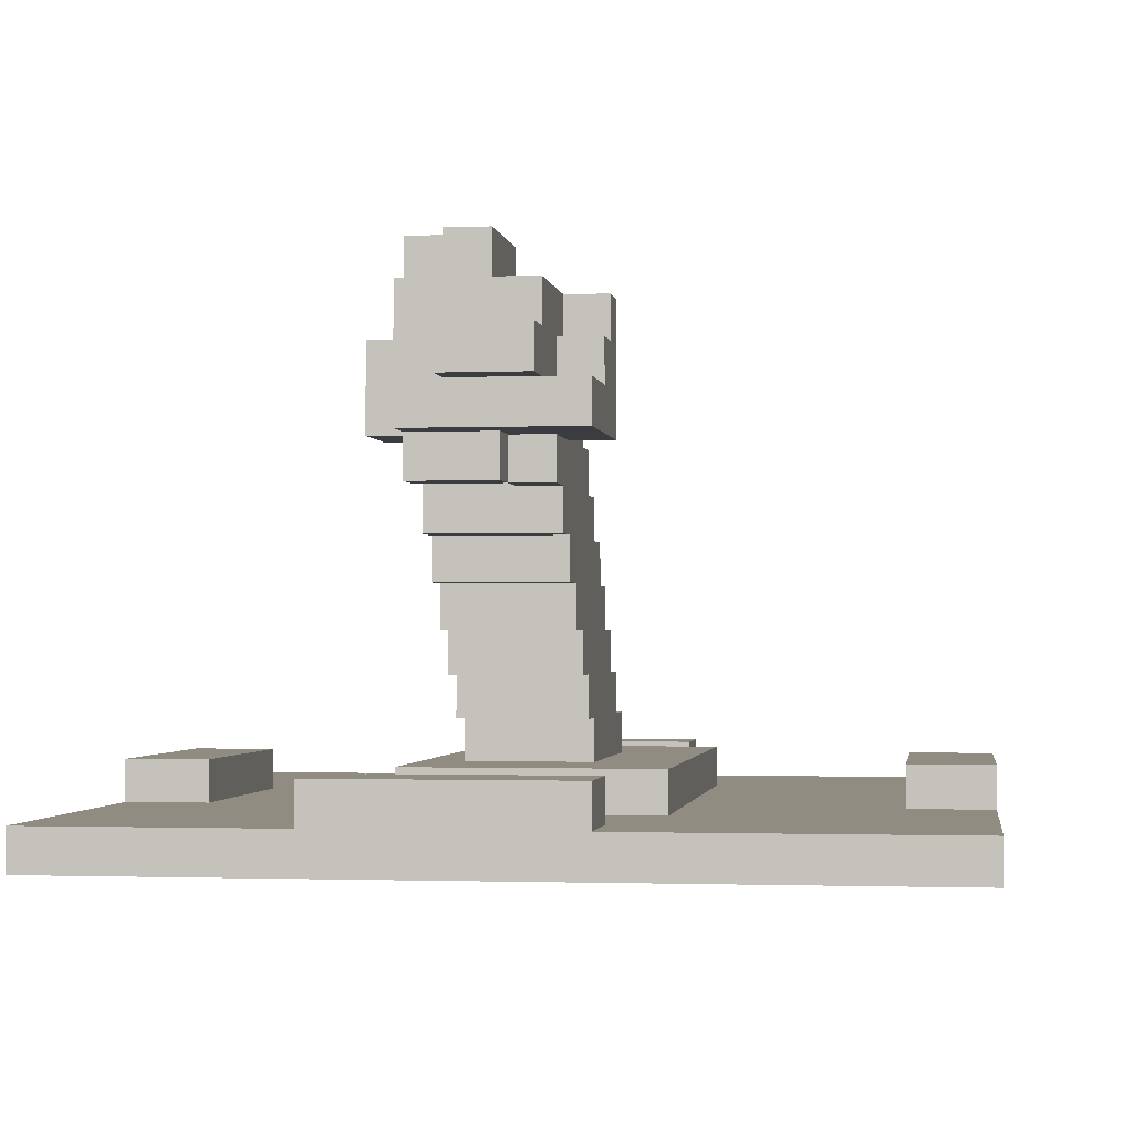
<metadata>
{"format":"obj","ext":"obj","renderer":"f3d","projection":"perspective","resolution":1024,"background":"white","views":[{"elev":-1.5,"azim":8.1,"up":"+Y"}]}
</metadata>
<code>
o
v 1.4 2 -1
v 1.4 2 -1.8
v 1.4 2 -2.4
v 1.4 2 -3.2
v 1.4 2.1 -1
v 1.4 2.1 -1.8
v 1.4 2.1 -2.4
v 1.4 2.1 -3.2
v 1.4 2.2 -1.8
v 1.4 2.2 -2.4
v 2 2.1 -1
v 2 2.1 -1.2
v 2 2.1 -3
v 2 2.1 -3.2
v 2 2.2 -1
v 2 2.2 -1.2
v 2 2.2 -3
v 2 2.2 -3.2
v 2.1 2.1 -1.5
v 2.1 2.1 -1.7
v 2.1 2.1 -1.8
v 2.1 2.1 -2.1
v 2.1 2.1 -2.2
v 2.1 2.1 -2.4
v 2.1 2.1 -2.5
v 2.1 2.1 -2.6
v 2.1 2.1 -2.7
v 2.1 2.2 -1.5
v 2.1 2.2 -1.7
v 2.1 2.2 -1.8
v 2.1 2.2 -2.1
v 2.1 2.2 -2.2
v 2.1 2.2 -2.4
v 2.1 2.2 -2.5
v 2.1 2.2 -2.6
v 2.1 2.2 -2.7
v 2.1 2.9 -1.2
v 2.1 2.9 -1.4
v 2.1 3.1 -1.2
v 2.1 3.1 -1.4
v 2.2 2.2 -1.8
v 2.2 2.2 -2.1
v 2.2 2.2 -2.2
v 2.2 2.2 -2.3
v 2.2 2.3 -1.7
v 2.2 2.3 -1.8
v 2.2 2.3 -2.2
v 2.2 2.3 -2.3
v 2.2 2.4 -1.6
v 2.2 2.4 -1.7
v 2.2 2.4 -2.1
v 2.2 2.4 -2.2
v 2.2 2.5 -1.5
v 2.2 2.5 -1.6
v 2.2 2.5 -2
v 2.2 2.5 -2.1
v 2.2 2.6 -1.4
v 2.2 2.6 -1.5
v 2.2 2.6 -1.9
v 2.2 2.6 -2
v 2.2 2.7 -1.3
v 2.2 2.7 -1.4
v 2.2 2.7 -1.8
v 2.2 2.7 -1.9
v 2.2 2.8 -1.1
v 2.2 2.8 -1.2
v 2.2 2.8 -1.7
v 2.2 2.8 -1.8
v 2.2 2.9 -1
v 2.2 2.9 -1.1
v 2.2 2.9 -1.2
v 2.2 2.9 -1.3
v 2.2 2.9 -1.4
v 2.2 2.9 -1.6
v 2.2 2.9 -1.7
v 2.2 3 -1.5
v 2.2 3 -1.6
v 2.2 3.1 -1.2
v 2.2 3.1 -1.4
v 2.2 3.1 -1.5
v 2.2 3.2 -1
v 2.2 3.2 -1.1
v 2.2 3.2 -1.3
v 2.2 3.2 -1.4
v 2.2 3.3 -1.1
v 2.2 3.3 -1.3
v 2.3 3 -0.9
v 2.3 3 -1
v 2.3 3.1 -0.9
v 2.3 3.1 -1
v 2.3 3.2 -1
v 2.3 3.2 -1.1
v 2.3 3.3 -1
v 2.3 3.3 -1.1
v 2.4 2.8 -1.2
v 2.4 2.8 -1.3
v 2.4 2.9 -1.2
v 2.4 2.9 -1.3
v 3.2 2.1 -1.8
v 3.2 2.1 -2.4
v 3.2 2.2 -1.8
v 3.2 2.2 -2.4
v 1.6 2.1 -1.8
v 1.6 2.1 -2.4
v 1.6 2.2 -1.8
v 1.6 2.2 -2.4
v 2.4 2.8 -1.1
v 2.4 2.8 -1.2
v 2.4 2.9 -1.1
v 2.4 2.9 -1.2
v 2.4 3.2 -1
v 2.4 3.2 -1.3
v 2.4 3.3 -1
v 2.4 3.3 -1.3
v 2.5 2.2 -1.8
v 2.5 2.2 -1.9
v 2.5 2.2 -2.2
v 2.5 2.2 -2.3
v 2.5 2.3 -1.7
v 2.5 2.3 -1.8
v 2.5 2.3 -2.2
v 2.5 2.3 -2.3
v 2.5 2.4 -1.6
v 2.5 2.4 -1.7
v 2.5 2.4 -2.1
v 2.5 2.4 -2.2
v 2.5 2.5 -1.5
v 2.5 2.5 -1.6
v 2.5 2.5 -2
v 2.5 2.5 -2.1
v 2.5 2.6 -1.4
v 2.5 2.6 -1.5
v 2.5 2.6 -1.9
v 2.5 2.6 -2
v 2.5 2.7 -1.3
v 2.5 2.7 -1.4
v 2.5 2.7 -1.8
v 2.5 2.7 -1.9
v 2.5 2.8 -1.2
v 2.5 2.8 -1.3
v 2.5 2.8 -1.7
v 2.5 2.8 -1.8
v 2.5 2.9 -1.2
v 2.5 2.9 -1.4
v 2.5 2.9 -1.6
v 2.5 2.9 -1.7
v 2.5 3 -0.9
v 2.5 3 -1
v 2.5 3 -1.2
v 2.5 3 -1.5
v 2.5 3 -1.6
v 2.5 3.1 -0.9
v 2.5 3.1 -1
v 2.5 3.1 -1.2
v 2.5 3.1 -1.3
v 2.5 3.1 -1.4
v 2.5 3.1 -1.5
v 2.5 3.2 -1
v 2.5 3.2 -1.3
v 2.6 2.1 -1
v 2.6 2.1 -1.2
v 2.6 2.1 -3
v 2.6 2.1 -3.2
v 2.6 2.2 -1
v 2.6 2.2 -1.2
v 2.6 2.2 -3
v 2.6 2.2 -3.2
v 2.6 2.9 -1
v 2.6 2.9 -1.4
v 2.6 3 -1
v 2.6 3 -1.2
v 2.6 3.1 -1.2
v 2.6 3.1 -1.3
v 2.6 3.2 -1.3
v 2.6 3.2 -1.4
v 2.7 2.1 -1.5
v 2.7 2.1 -1.6
v 2.7 2.1 -1.7
v 2.7 2.1 -1.9
v 2.7 2.1 -2.2
v 2.7 2.1 -2.4
v 2.7 2.1 -2.6
v 2.7 2.1 -2.7
v 2.7 2.2 -1.5
v 2.7 2.2 -1.6
v 2.7 2.2 -1.7
v 2.7 2.2 -1.9
v 2.7 2.2 -2.2
v 2.7 2.2 -2.4
v 2.7 2.2 -2.6
v 2.7 2.2 -2.7
v 3.4 2 -1
v 3.4 2 -1.8
v 3.4 2 -2.4
v 3.4 2 -3.2
v 3.4 2.1 -1
v 3.4 2.1 -1.8
v 3.4 2.1 -2.4
v 3.4 2.1 -3.2
v 3.4 2.2 -1.8
v 3.4 2.2 -2.4
v 2.3 3 -0.9
v 2.3 3.1 -0.9
v 2.5 3 -0.9
v 2.5 3.1 -0.9
v 1.4 2 -1
v 1.4 2.1 -1
v 2 2 -1
v 2 2.1 -1
v 2 2.2 -1
v 2.2 2.9 -1
v 2.2 3.2 -1
v 2.3 3 -1
v 2.3 3.1 -1
v 2.3 3.2 -1
v 2.3 3.3 -1
v 2.4 3.2 -1
v 2.4 3.3 -1
v 2.5 3 -1
v 2.5 3.1 -1
v 2.5 3.2 -1
v 2.6 2 -1
v 2.6 2.1 -1
v 2.6 2.2 -1
v 2.6 2.9 -1
v 2.6 3 -1
v 3.4 2 -1
v 3.4 2.1 -1
v 2.2 2.8 -1.1
v 2.2 2.9 -1.1
v 2.2 3.2 -1.1
v 2.2 3.3 -1.1
v 2.3 3.2 -1.1
v 2.3 3.3 -1.1
v 2.4 2.8 -1.1
v 2.4 2.9 -1.1
v 2.1 2.9 -1.2
v 2.1 3.1 -1.2
v 2.2 2.9 -1.2
v 2.2 3.1 -1.2
v 2.4 2.8 -1.2
v 2.4 2.9 -1.2
v 2.5 2.8 -1.2
v 2.5 2.9 -1.2
v 2.5 3 -1.2
v 2.5 3.1 -1.2
v 2.6 3 -1.2
v 2.6 3.1 -1.2
v 2.2 2.7 -1.3
v 2.2 2.9 -1.3
v 2.4 2.8 -1.3
v 2.4 2.9 -1.3
v 2.5 2.7 -1.3
v 2.5 2.8 -1.3
v 2.5 3.1 -1.3
v 2.5 3.2 -1.3
v 2.6 3.1 -1.3
v 2.6 3.2 -1.3
v 2.2 2.6 -1.4
v 2.2 2.7 -1.4
v 2.5 2.6 -1.4
v 2.5 2.7 -1.4
v 2.1 2.1 -1.5
v 2.1 2.2 -1.5
v 2.2 2.5 -1.5
v 2.2 2.6 -1.5
v 2.4 2.1 -1.5
v 2.4 2.2 -1.5
v 2.5 2.1 -1.5
v 2.5 2.2 -1.5
v 2.5 2.5 -1.5
v 2.5 2.6 -1.5
v 2.6 2.1 -1.5
v 2.6 2.2 -1.5
v 2.7 2.1 -1.5
v 2.7 2.2 -1.5
v 2.2 2.4 -1.6
v 2.2 2.5 -1.6
v 2.5 2.4 -1.6
v 2.5 2.5 -1.6
v 2.2 2.3 -1.7
v 2.2 2.4 -1.7
v 2.5 2.3 -1.7
v 2.5 2.4 -1.7
v 1.4 2.1 -1.8
v 1.4 2.2 -1.8
v 1.6 2.1 -1.8
v 1.6 2.2 -1.8
v 2.2 2.2 -1.8
v 2.2 2.3 -1.8
v 2.3 2.2 -1.8
v 2.4 2.2 -1.8
v 2.5 2.2 -1.8
v 2.5 2.3 -1.8
v 3.2 2.1 -1.8
v 3.2 2.2 -1.8
v 3.4 2.1 -1.8
v 3.4 2.2 -1.8
v 2 2.1 -3
v 2 2.2 -3
v 2.6 2.1 -3
v 2.6 2.2 -3
v 2 2.1 -1.2
v 2 2.2 -1.2
v 2.2 2.8 -1.2
v 2.2 2.9 -1.2
v 2.4 2.8 -1.2
v 2.4 2.9 -1.2
v 2.6 2.1 -1.2
v 2.6 2.2 -1.2
v 2.2 3.2 -1.3
v 2.2 3.3 -1.3
v 2.4 3.2 -1.3
v 2.4 3.3 -1.3
v 2.1 2.9 -1.4
v 2.1 3.1 -1.4
v 2.2 2.9 -1.4
v 2.2 3.1 -1.4
v 2.2 3.2 -1.4
v 2.5 2.9 -1.4
v 2.5 3.1 -1.4
v 2.6 2.9 -1.4
v 2.6 3.2 -1.4
v 2.2 3 -1.5
v 2.2 3.1 -1.5
v 2.5 3 -1.5
v 2.5 3.1 -1.5
v 2.2 2.9 -1.6
v 2.2 3 -1.6
v 2.5 2.9 -1.6
v 2.5 3 -1.6
v 2.2 2.8 -1.7
v 2.2 2.9 -1.7
v 2.5 2.8 -1.7
v 2.5 2.9 -1.7
v 2.2 2.7 -1.8
v 2.2 2.8 -1.8
v 2.5 2.7 -1.8
v 2.5 2.8 -1.8
v 2.2 2.6 -1.9
v 2.2 2.7 -1.9
v 2.5 2.6 -1.9
v 2.5 2.7 -1.9
v 2.2 2.5 -2
v 2.2 2.6 -2
v 2.5 2.5 -2
v 2.5 2.6 -2
v 2.2 2.4 -2.1
v 2.2 2.5 -2.1
v 2.5 2.4 -2.1
v 2.5 2.5 -2.1
v 2.2 2.3 -2.2
v 2.2 2.4 -2.2
v 2.5 2.3 -2.2
v 2.5 2.4 -2.2
v 2.2 2.2 -2.3
v 2.2 2.3 -2.3
v 2.3 2.2 -2.3
v 2.5 2.2 -2.3
v 2.5 2.3 -2.3
v 1.4 2.1 -2.4
v 1.4 2.2 -2.4
v 1.6 2.1 -2.4
v 1.6 2.2 -2.4
v 3.2 2.1 -2.4
v 3.2 2.2 -2.4
v 3.4 2.1 -2.4
v 3.4 2.2 -2.4
v 2.1 2.1 -2.7
v 2.1 2.2 -2.7
v 2.2 2.1 -2.7
v 2.2 2.2 -2.7
v 2.4 2.1 -2.7
v 2.4 2.2 -2.7
v 2.5 2.1 -2.7
v 2.5 2.2 -2.7
v 2.7 2.1 -2.7
v 2.7 2.2 -2.7
v 1.4 2 -3.2
v 1.4 2.1 -3.2
v 2 2 -3.2
v 2 2.1 -3.2
v 2 2.2 -3.2
v 2.6 2 -3.2
v 2.6 2.1 -3.2
v 2.6 2.2 -3.2
v 3.4 2 -3.2
v 3.4 2.1 -3.2
v 1.4 2 -1
v 2 2 -1
v 2.6 2 -1
v 3.4 2 -1
v 2 2 -1.2
v 2.6 2 -1.2
v 1.4 2 -1.8
v 1.5 2 -1.8
v 3.2 2 -1.8
v 3.4 2 -1.8
v 1.4 2 -2.4
v 1.5 2 -2.4
v 3.2 2 -2.4
v 3.4 2 -2.4
v 2 2 -3
v 2.6 2 -3
v 1.4 2 -3.2
v 2 2 -3.2
v 2.6 2 -3.2
v 3.4 2 -3.2
v 2.2 2.3 -1.7
v 2.5 2.3 -1.7
v 2.2 2.3 -1.8
v 2.5 2.3 -1.8
v 2.2 2.4 -1.6
v 2.5 2.4 -1.6
v 2.2 2.4 -1.7
v 2.5 2.4 -1.7
v 2.2 2.5 -1.5
v 2.5 2.5 -1.5
v 2.2 2.5 -1.6
v 2.5 2.5 -1.6
v 2.2 2.6 -1.4
v 2.5 2.6 -1.4
v 2.2 2.6 -1.5
v 2.5 2.6 -1.5
v 2.2 2.7 -1.3
v 2.5 2.7 -1.3
v 2.2 2.7 -1.4
v 2.5 2.7 -1.4
v 2.2 2.8 -1.1
v 2.4 2.8 -1.1
v 2.2 2.8 -1.2
v 2.4 2.8 -1.2
v 2.5 2.8 -1.2
v 2.4 2.8 -1.3
v 2.5 2.8 -1.3
v 2.2 2.9 -1
v 2.6 2.9 -1
v 2.2 2.9 -1.1
v 2.4 2.9 -1.1
v 2.1 2.9 -1.2
v 2.2 2.9 -1.2
v 2.4 2.9 -1.2
v 2.5 2.9 -1.2
v 2.2 2.9 -1.3
v 2.4 2.9 -1.3
v 2.1 2.9 -1.4
v 2.2 2.9 -1.4
v 2.5 2.9 -1.4
v 2.6 2.9 -1.4
v 2.3 3 -0.9
v 2.5 3 -0.9
v 2.3 3 -1
v 2.5 3 -1
v 1.4 2.1 -1
v 2 2.1 -1
v 2.6 2.1 -1
v 3.4 2.1 -1
v 2 2.1 -1.2
v 2.6 2.1 -1.2
v 2.1 2.1 -1.5
v 2.4 2.1 -1.5
v 2.5 2.1 -1.5
v 2.6 2.1 -1.5
v 2.7 2.1 -1.5
v 2.7 2.1 -1.6
v 2.1 2.1 -1.7
v 2.7 2.1 -1.7
v 1.4 2.1 -1.8
v 1.6 2.1 -1.8
v 2.1 2.1 -1.8
v 3.2 2.1 -1.8
v 3.4 2.1 -1.8
v 2.7 2.1 -1.9
v 2.1 2.1 -2.1
v 2.1 2.1 -2.2
v 2.7 2.1 -2.2
v 1.4 2.1 -2.4
v 1.6 2.1 -2.4
v 2.1 2.1 -2.4
v 2.7 2.1 -2.4
v 3.2 2.1 -2.4
v 3.4 2.1 -2.4
v 2.1 2.1 -2.5
v 2.1 2.1 -2.6
v 2.7 2.1 -2.6
v 2.1 2.1 -2.7
v 2.2 2.1 -2.7
v 2.4 2.1 -2.7
v 2.5 2.1 -2.7
v 2.7 2.1 -2.7
v 2 2.1 -3
v 2.6 2.1 -3
v 1.4 2.1 -3.2
v 2 2.1 -3.2
v 2.6 2.1 -3.2
v 3.4 2.1 -3.2
v 2 2.2 -1
v 2.6 2.2 -1
v 2 2.2 -1.2
v 2.6 2.2 -1.2
v 2.1 2.2 -1.5
v 2.4 2.2 -1.5
v 2.5 2.2 -1.5
v 2.6 2.2 -1.5
v 2.7 2.2 -1.5
v 2.2 2.2 -1.6
v 2.4 2.2 -1.6
v 2.5 2.2 -1.6
v 2.6 2.2 -1.6
v 2.7 2.2 -1.6
v 2.1 2.2 -1.7
v 2.2 2.2 -1.7
v 2.3 2.2 -1.7
v 2.4 2.2 -1.7
v 2.5 2.2 -1.7
v 2.6 2.2 -1.7
v 2.7 2.2 -1.7
v 1.4 2.2 -1.8
v 1.6 2.2 -1.8
v 2.1 2.2 -1.8
v 2.2 2.2 -1.8
v 2.3 2.2 -1.8
v 2.4 2.2 -1.8
v 2.5 2.2 -1.8
v 2.6 2.2 -1.8
v 3.2 2.2 -1.8
v 3.4 2.2 -1.8
v 2.5 2.2 -1.9
v 2.7 2.2 -1.9
v 2.1 2.2 -2.1
v 2.2 2.2 -2.1
v 2.1 2.2 -2.2
v 2.2 2.2 -2.2
v 2.5 2.2 -2.2
v 2.7 2.2 -2.2
v 2.2 2.2 -2.3
v 2.3 2.2 -2.3
v 2.5 2.2 -2.3
v 1.4 2.2 -2.4
v 1.6 2.2 -2.4
v 2.1 2.2 -2.4
v 2.2 2.2 -2.4
v 2.5 2.2 -2.4
v 2.7 2.2 -2.4
v 3.2 2.2 -2.4
v 3.4 2.2 -2.4
v 2.1 2.2 -2.5
v 2.2 2.2 -2.5
v 2.3 2.2 -2.5
v 2.4 2.2 -2.5
v 2.5 2.2 -2.5
v 2.6 2.2 -2.5
v 2.1 2.2 -2.6
v 2.2 2.2 -2.6
v 2.3 2.2 -2.6
v 2.4 2.2 -2.6
v 2.5 2.2 -2.6
v 2.6 2.2 -2.6
v 2.7 2.2 -2.6
v 2.1 2.2 -2.7
v 2.2 2.2 -2.7
v 2.4 2.2 -2.7
v 2.5 2.2 -2.7
v 2.7 2.2 -2.7
v 2 2.2 -3
v 2.6 2.2 -3
v 2 2.2 -3.2
v 2.6 2.2 -3.2
v 2.2 2.3 -2.2
v 2.5 2.3 -2.2
v 2.2 2.3 -2.3
v 2.5 2.3 -2.3
v 2.2 2.4 -2.1
v 2.5 2.4 -2.1
v 2.2 2.4 -2.2
v 2.5 2.4 -2.2
v 2.2 2.5 -2
v 2.5 2.5 -2
v 2.2 2.5 -2.1
v 2.5 2.5 -2.1
v 2.2 2.6 -1.9
v 2.5 2.6 -1.9
v 2.2 2.6 -2
v 2.5 2.6 -2
v 2.2 2.7 -1.8
v 2.5 2.7 -1.8
v 2.2 2.7 -1.9
v 2.5 2.7 -1.9
v 2.2 2.8 -1.7
v 2.5 2.8 -1.7
v 2.2 2.8 -1.8
v 2.5 2.8 -1.8
v 2.2 2.9 -1.6
v 2.5 2.9 -1.6
v 2.2 2.9 -1.7
v 2.5 2.9 -1.7
v 2.5 3 -1
v 2.6 3 -1
v 2.5 3 -1.2
v 2.6 3 -1.2
v 2.2 3 -1.5
v 2.5 3 -1.5
v 2.2 3 -1.6
v 2.5 3 -1.6
v 2.3 3.1 -0.9
v 2.5 3.1 -0.9
v 2.3 3.1 -1
v 2.5 3.1 -1
v 2.1 3.1 -1.2
v 2.2 3.1 -1.2
v 2.5 3.1 -1.2
v 2.6 3.1 -1.2
v 2.5 3.1 -1.3
v 2.6 3.1 -1.3
v 2.1 3.1 -1.4
v 2.2 3.1 -1.4
v 2.5 3.1 -1.4
v 2.2 3.1 -1.5
v 2.5 3.1 -1.5
v 2.2 3.2 -1
v 2.3 3.2 -1
v 2.4 3.2 -1
v 2.5 3.2 -1
v 2.2 3.2 -1.1
v 2.3 3.2 -1.1
v 2.2 3.2 -1.3
v 2.4 3.2 -1.3
v 2.5 3.2 -1.3
v 2.6 3.2 -1.3
v 2.2 3.2 -1.4
v 2.6 3.2 -1.4
v 2.3 3.3 -1
v 2.4 3.3 -1
v 2.2 3.3 -1.1
v 2.3 3.3 -1.1
v 2.2 3.3 -1.3
v 2.4 3.3 -1.3
f 5 2 1
f 6 3 2
f 6 2 5
f 7 4 3
f 7 3 6
f 8 4 7
f 9 7 6
f 10 7 9
f 15 12 11
f 16 12 15
f 17 14 13
f 18 14 17
f 28 20 19
f 29 21 20
f 29 20 28
f 30 22 21
f 30 21 29
f 31 23 22
f 31 22 30
f 32 24 23
f 32 23 31
f 33 25 24
f 33 24 32
f 34 26 25
f 34 25 33
f 35 27 26
f 35 26 34
f 36 27 35
f 39 38 37
f 40 38 39
f 46 42 41
f 46 44 43
f 46 43 42
f 47 44 46
f 48 44 47
f 50 46 45
f 50 47 46
f 51 47 50
f 52 47 51
f 54 50 49
f 54 51 50
f 55 51 54
f 56 51 55
f 58 54 53
f 58 55 54
f 59 55 58
f 60 55 59
f 62 58 57
f 62 59 58
f 63 59 62
f 64 59 63
f 67 62 61
f 67 63 62
f 68 63 67
f 70 66 65
f 71 66 70
f 72 67 61
f 73 67 72
f 74 67 73
f 75 67 74
f 76 74 73
f 77 74 76
f 78 71 70
f 78 70 69
f 79 76 73
f 80 76 79
f 81 78 69
f 81 79 78
f 82 79 81
f 83 79 82
f 84 79 83
f 85 83 82
f 86 83 85
f 89 88 87
f 90 88 89
f 93 92 91
f 94 92 93
f 97 96 95
f 98 96 97
f 101 100 99
f 102 100 101
f 103 104 105
f 105 104 106
f 107 108 109
f 109 108 110
f 111 112 113
f 113 112 114
f 115 116 120
f 117 118 120
f 116 117 120
f 120 118 121
f 121 118 122
f 119 120 124
f 120 121 124
f 124 121 125
f 125 121 126
f 123 124 128
f 124 125 128
f 128 125 129
f 129 125 130
f 127 128 132
f 128 129 132
f 132 129 133
f 133 129 134
f 131 132 136
f 132 133 136
f 136 133 137
f 137 133 138
f 135 136 140
f 136 137 140
f 140 137 141
f 141 137 142
f 139 140 143
f 140 141 143
f 143 141 144
f 144 141 145
f 145 141 146
f 144 145 150
f 150 145 151
f 148 149 152
f 147 148 152
f 152 149 153
f 153 149 154
f 144 150 156
f 156 150 157
f 154 155 158
f 153 154 158
f 158 155 159
f 160 161 164
f 164 161 165
f 162 163 166
f 166 163 167
f 168 169 170
f 170 169 171
f 171 169 172
f 172 169 173
f 173 169 174
f 174 169 175
f 176 177 184
f 177 178 185
f 184 177 185
f 178 179 186
f 185 178 186
f 179 180 187
f 186 179 187
f 180 181 188
f 187 180 188
f 181 182 189
f 188 181 189
f 182 183 190
f 189 182 190
f 190 183 191
f 192 193 196
f 193 194 197
f 196 193 197
f 194 195 198
f 197 194 198
f 198 195 199
f 197 198 200
f 200 198 201
f 204 203 202
f 205 203 204
f 208 207 206
f 209 207 208
f 213 212 211
f 214 212 213
f 215 212 214
f 217 216 215
f 217 215 214
f 218 216 217
f 219 213 211
f 220 217 214
f 221 217 220
f 222 209 208
f 222 210 209
f 223 210 222
f 224 210 223
f 225 219 211
f 226 219 225
f 227 223 222
f 228 223 227
f 233 232 231
f 234 232 233
f 235 230 229
f 236 230 235
f 239 238 237
f 240 238 239
f 243 242 241
f 244 242 243
f 247 246 245
f 248 246 247
f 251 250 249
f 252 250 251
f 253 251 249
f 254 251 253
f 257 256 255
f 258 256 257
f 261 260 259
f 262 260 261
f 267 264 263
f 268 264 267
f 269 268 267
f 270 268 269
f 271 266 265
f 272 266 271
f 273 270 269
f 274 270 273
f 275 274 273
f 276 274 275
f 279 278 277
f 280 278 279
f 283 282 281
f 284 282 283
f 287 286 285
f 288 286 287
f 291 290 289
f 292 290 291
f 293 290 292
f 294 290 293
f 297 296 295
f 298 296 297
f 301 300 299
f 302 300 301
f 305 306 307
f 307 306 308
f 303 304 309
f 309 304 310
f 311 312 313
f 313 312 314
f 315 316 317
f 317 316 318
f 318 319 321
f 320 321 322
f 321 319 323
f 322 321 323
f 324 325 326
f 326 325 327
f 328 329 330
f 330 329 331
f 332 333 334
f 334 333 335
f 336 337 338
f 338 337 339
f 340 341 342
f 342 341 343
f 344 345 346
f 346 345 347
f 348 349 350
f 350 349 351
f 352 353 354
f 354 353 355
f 356 357 358
f 358 357 359
f 359 357 360
f 361 362 363
f 363 362 364
f 365 366 367
f 367 366 368
f 369 370 371
f 371 370 372
f 371 372 373
f 373 372 374
f 373 374 375
f 375 374 376
f 375 376 377
f 377 376 378
f 379 380 381
f 381 380 382
f 381 382 384
f 382 383 384
f 384 383 385
f 385 383 386
f 384 385 387
f 387 385 388
f 393 390 389
f 393 391 390
f 394 392 391
f 394 391 393
f 395 393 389
f 395 394 393
f 396 394 395
f 397 392 394
f 397 394 396
f 398 392 397
f 399 396 395
f 400 397 396
f 400 396 399
f 401 398 397
f 401 397 400
f 402 398 401
f 403 400 399
f 403 401 400
f 403 402 401
f 404 402 403
f 405 403 399
f 406 404 403
f 406 403 405
f 407 402 404
f 407 404 406
f 408 402 407
f 411 410 409
f 412 410 411
f 415 414 413
f 416 414 415
f 419 418 417
f 420 418 419
f 423 422 421
f 424 422 423
f 427 426 425
f 428 426 427
f 431 430 429
f 432 430 431
f 434 433 432
f 435 433 434
f 438 437 436
f 439 437 438
f 442 437 439
f 443 437 442
f 444 441 440
f 444 442 441
f 445 442 444
f 446 444 440
f 447 444 446
f 448 437 443
f 449 437 448
f 452 451 450
f 453 451 452
f 454 455 458
f 456 457 459
f 458 459 460
f 460 459 461
f 461 459 462
f 459 457 463
f 462 459 463
f 463 457 464
f 464 457 465
f 458 460 466
f 465 457 467
f 454 458 468
f 458 466 468
f 468 466 469
f 469 466 470
f 467 457 471
f 471 457 472
f 467 471 473
f 469 470 474
f 469 474 475
f 473 471 476
f 469 475 478
f 478 475 479
f 476 471 480
f 480 471 481
f 478 479 483
f 477 478 483
f 477 483 484
f 481 482 485
f 480 481 485
f 477 484 486
f 485 482 490
f 488 489 491
f 489 490 491
f 477 486 491
f 486 487 491
f 487 488 491
f 491 490 492
f 477 491 493
f 493 491 494
f 492 490 495
f 490 482 496
f 495 490 496
f 497 498 499
f 499 498 500
f 501 502 506
f 502 503 507
f 506 502 507
f 503 504 508
f 507 503 508
f 504 505 509
f 508 504 509
f 509 505 510
f 501 506 511
f 506 507 512
f 511 506 512
f 512 507 513
f 507 508 514
f 513 507 514
f 508 509 515
f 514 508 515
f 509 510 516
f 515 509 516
f 516 510 517
f 512 513 520
f 511 512 520
f 520 513 521
f 513 514 522
f 521 513 522
f 514 515 523
f 522 514 523
f 515 516 523
f 523 516 524
f 516 517 525
f 524 516 525
f 524 525 528
f 525 517 529
f 528 525 529
f 520 521 530
f 530 521 531
f 530 531 532
f 532 531 533
f 528 529 534
f 534 529 535
f 532 533 536
f 534 535 538
f 518 519 539
f 539 519 540
f 536 537 541
f 532 536 541
f 541 537 542
f 537 538 543
f 538 535 543
f 543 535 544
f 526 527 545
f 545 527 546
f 541 542 547
f 542 537 548
f 547 542 548
f 543 544 549
f 548 537 549
f 537 543 549
f 549 544 550
f 550 544 551
f 551 544 552
f 547 548 553
f 548 549 553
f 553 549 554
f 549 550 555
f 554 549 555
f 550 551 556
f 555 550 556
f 551 552 557
f 556 551 557
f 552 544 558
f 557 552 558
f 558 544 559
f 553 554 560
f 555 556 561
f 560 554 561
f 554 555 561
f 556 557 562
f 561 556 562
f 558 559 563
f 562 557 563
f 557 558 563
f 563 559 564
f 565 566 567
f 567 566 568
f 569 570 571
f 571 570 572
f 573 574 575
f 575 574 576
f 577 578 579
f 579 578 580
f 581 582 583
f 583 582 584
f 585 586 587
f 587 586 588
f 589 590 591
f 591 590 592
f 593 594 595
f 595 594 596
f 597 598 599
f 599 598 600
f 601 602 603
f 603 602 604
f 605 606 607
f 607 606 608
f 611 612 613
f 613 612 614
f 609 610 615
f 615 610 616
f 616 617 618
f 618 617 619
f 620 621 624
f 624 621 625
f 622 623 627
f 627 623 628
f 626 627 630
f 628 629 630
f 627 628 630
f 630 629 631
f 632 633 635
f 634 635 636
f 635 633 637
f 636 635 637

</code>
